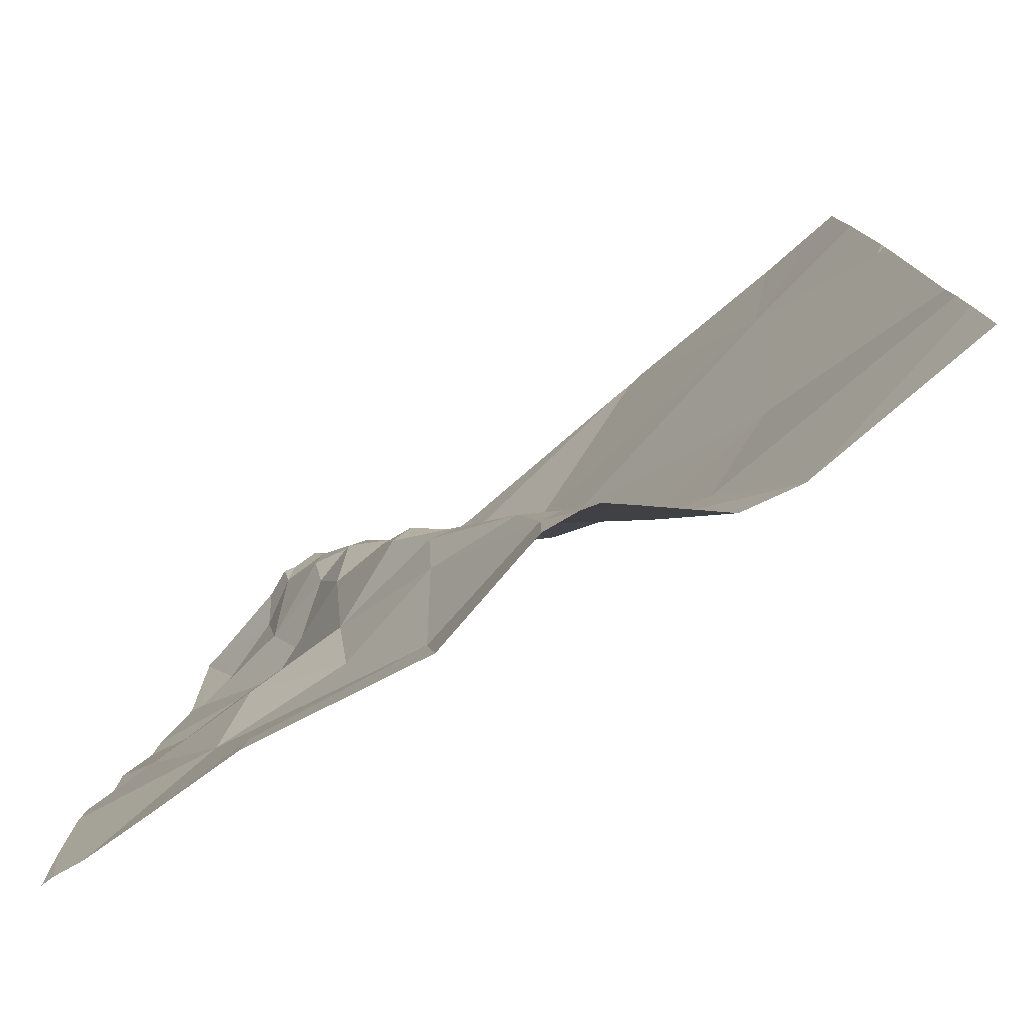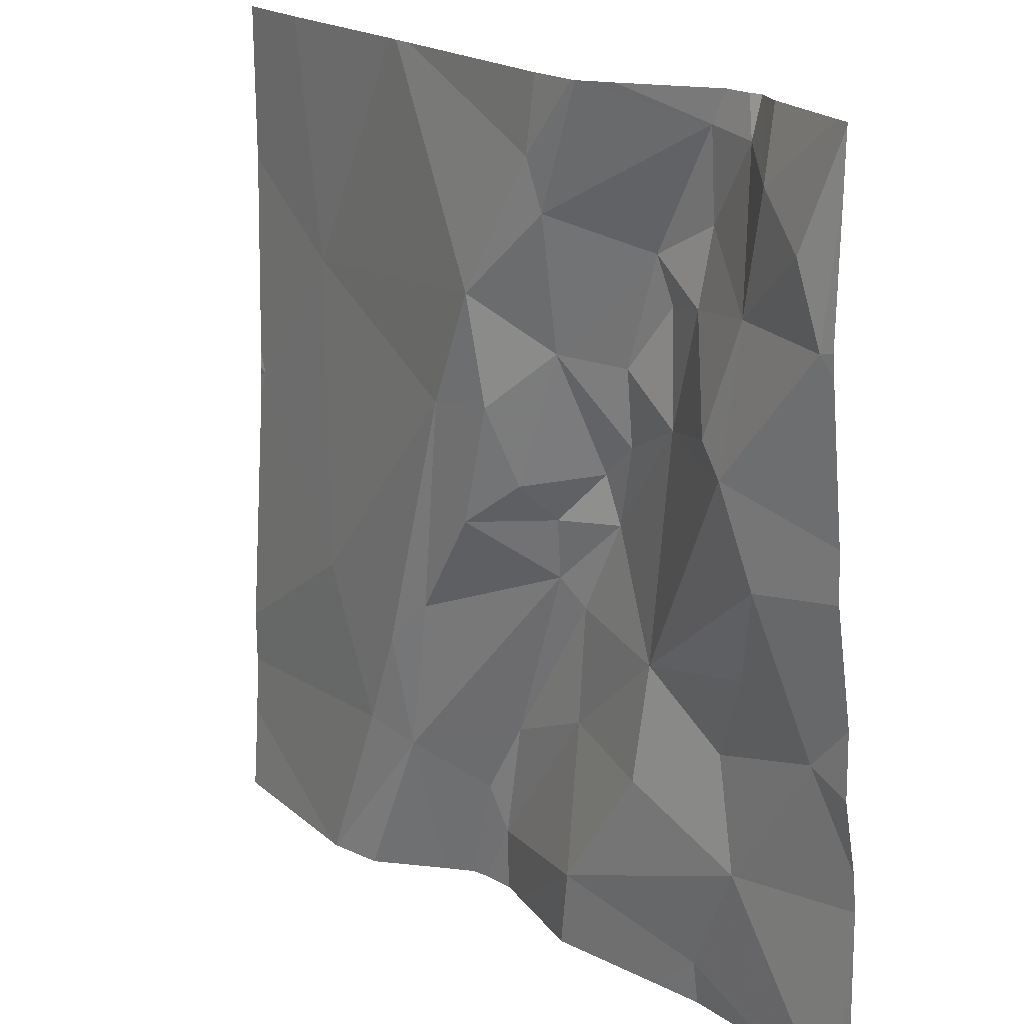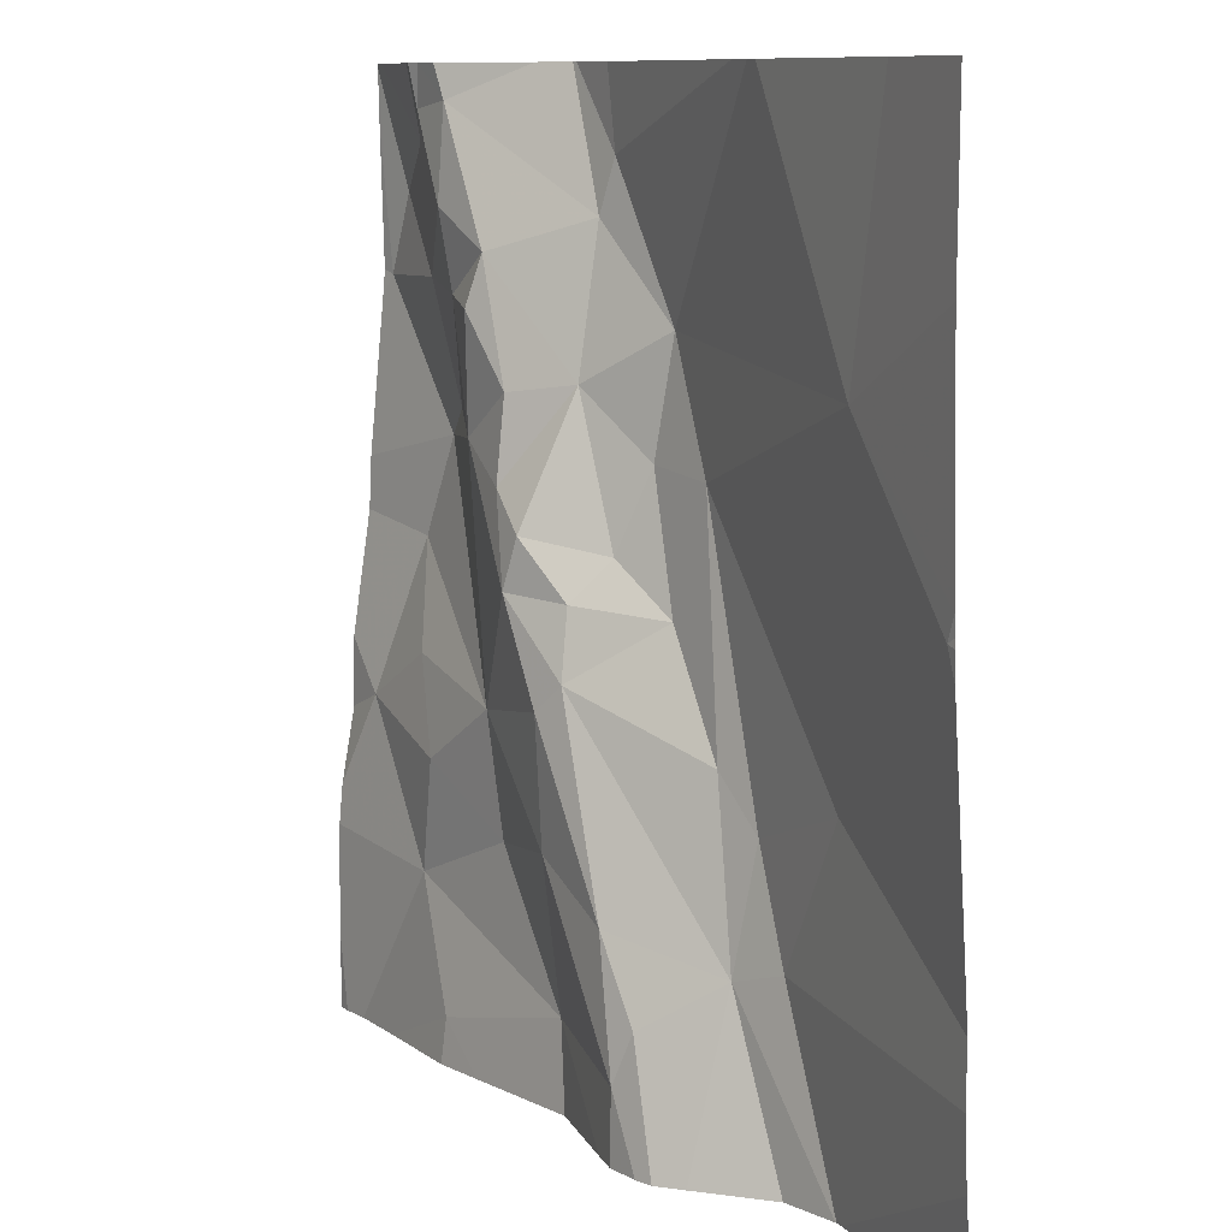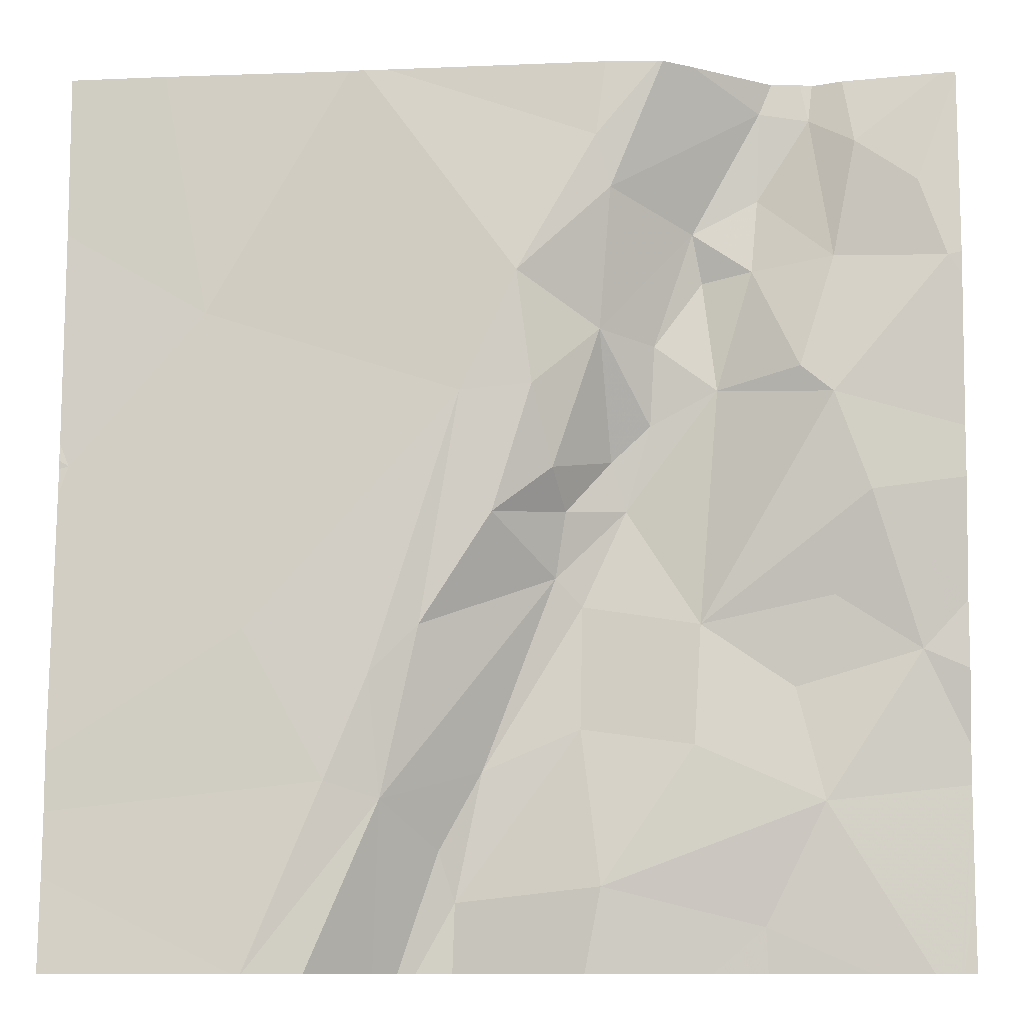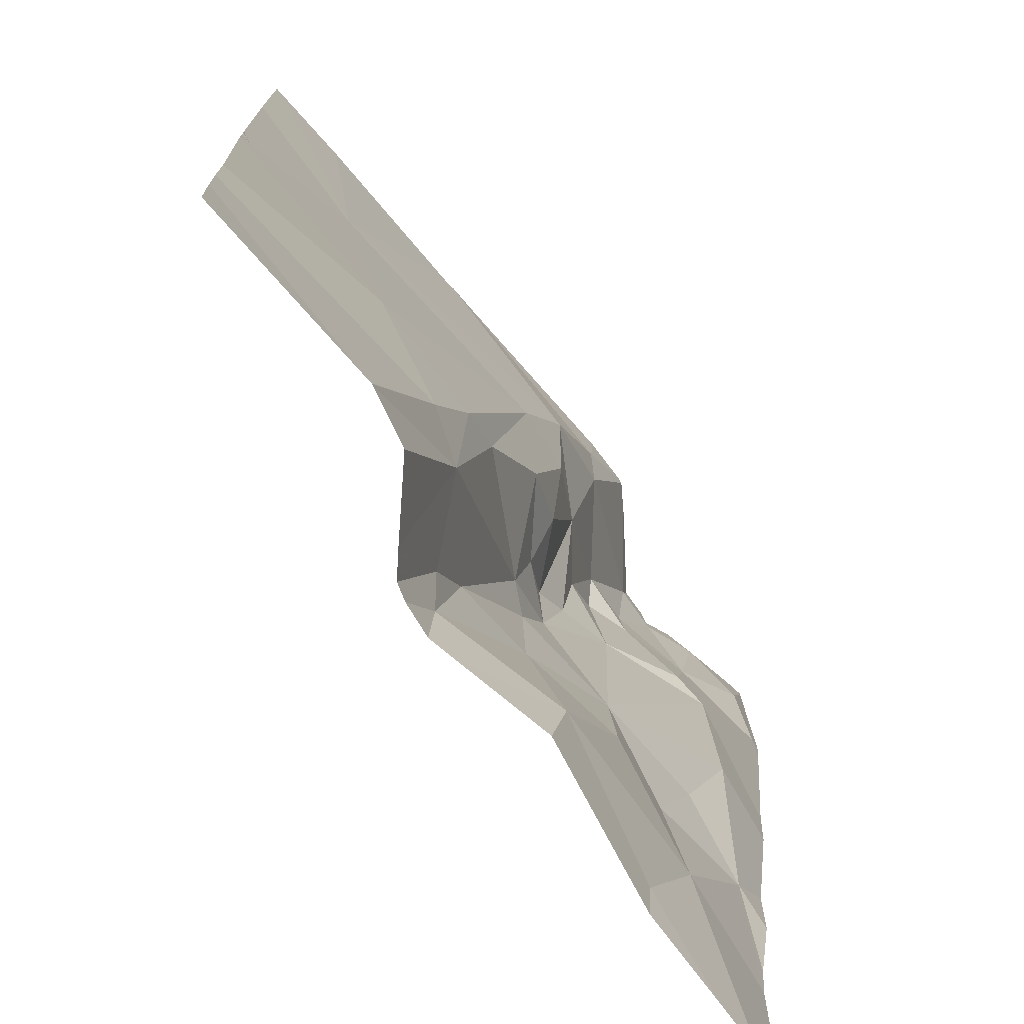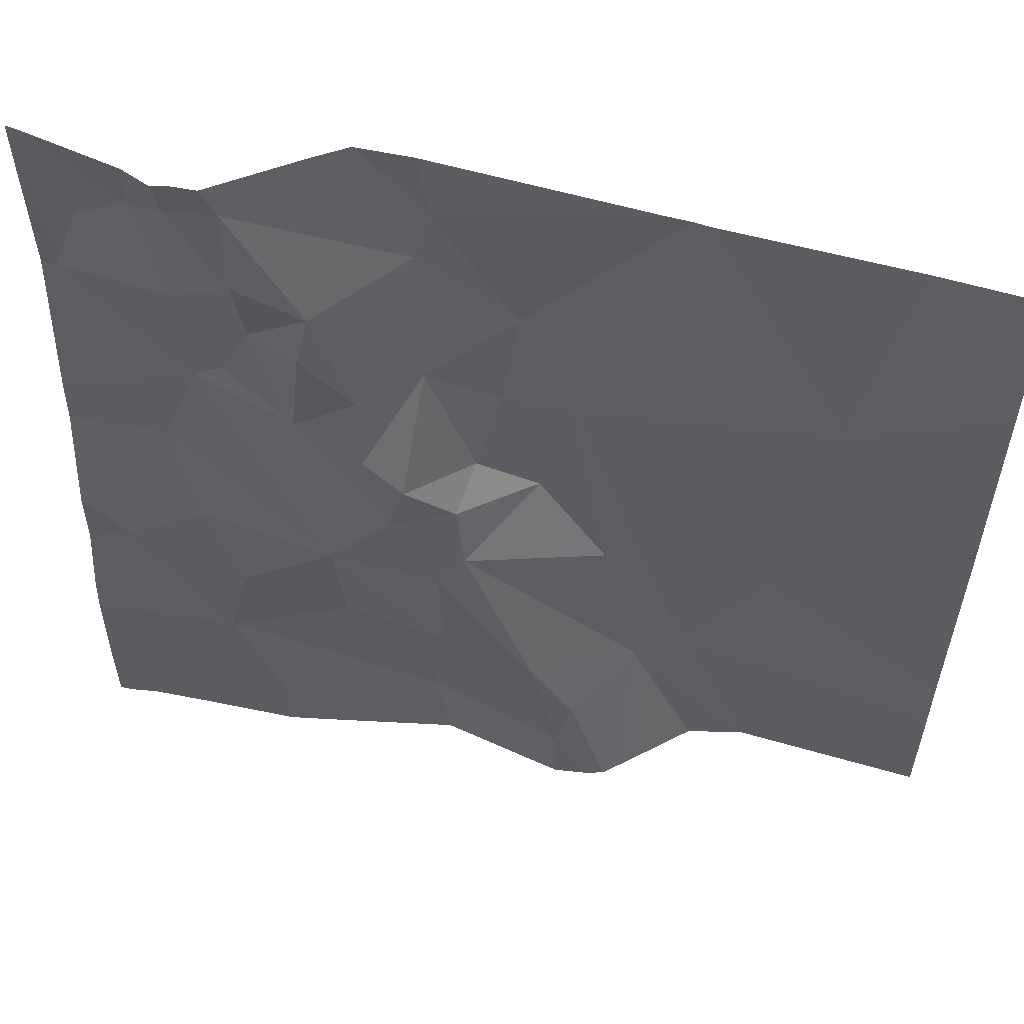
<metadata>
{"format":"obj","ext":"obj","renderer":"f3d","projection":"perspective","resolution":1024,"background":"white","views":[{"elev":-79.3,"azim":38.1,"up":"+Y"},{"elev":18.7,"azim":-125.3,"up":"+Y"},{"elev":10.0,"azim":61.7,"up":"+Y"},{"elev":-10.0,"azim":-176.4,"up":"+Y"},{"elev":-73.9,"azim":128.6,"up":"+Y"},{"elev":56.7,"azim":14.4,"up":"+Y"}]}
</metadata>
<code>
v -138.6 206.3 483.2
v -138.6 206.4 483.2
v -138.4 206.3 483.2
v -137.8 206.7 483.2
v -137.8 206.4 483.1
v -138.7 207.2 483.2
v -138.5 207.2 483.1
v -138.2 206.3 483.2
v -138.2 206.3 483.2
v -138.3 206.4 483.2
v -138.2 206.4 483.1
v -138.1 207.2 483.1
v -138.5 207.2 483.1
v -138.5 207.2 483.2
v -137.8 206.7 483.2
v -138.7 206.6 483.2
v -138.4 206.5 483.2
v -138.5 206.5 483.2
v -138.6 207.2 483.2
v -138.2 206.2 483.2
v -138.6 207.2 483.2
v -138.1 206.4 483.1
v -138.2 206.5 483.1
v -138.2 206.2 483.2
v -138.6 206.5 483.2
v -138.5 206.6 483.2
v -138.4 206.6 483.2
v -138.6 206.6 483.2
v -138.3 206.8 483.1
v -138 206.9 483.2
v -138 206.6 483.1
v -138.3 206.9 483.1
v -138.6 207.1 483.2
v -138.6 207.1 483.2
v -138.5 206.8 483.2
v -138.5 206.8 483.2
v -138.4 206.7 483.2
v -138.4 206.9 483.2
v -138.4 206.8 483.2
v -138.4 206.7 483.2
v -138.3 206.8 483.1
v -138.3 206.7 483.1
v -138.7 206.7 483.2
v -138.6 207 483.2
v -138.6 207 483.2
v -138.6 207 483.2
v -138.6 206.8 483.2
v -138.2 206.6 483.1
v -138.4 206.6 483.2
v -138.6 207.2 483.2
v -138.7 207.1 483.2
v -138.4 206.7 483.2
v -138.8 206.2 483.2
v -137.8 206.7 483.2
v -138.7 206.2 483.2
v -138.5 206.9 483.2
v -138.5 206.9 483.2
v -138.4 207.1 483.1
v -138.4 207 483.1
v -138.7 207 483.2
v -138.8 207 483.2
v -138.5 207 483.2
v -138.6 206.8 483.2
v -138.6 206.2 483.2
v -137.8 206.3 483.1
v -137.8 206.4 483.1
v -138.8 206.4 483.2
v -138.8 206.3 483.2
v -138.1 207.2 483.1
v -138.8 206.5 483.2
v -138.8 206.5 483.2
v -138.8 206.6 483.2
v -138.8 206.9 483.2
v -138.8 206.8 483.2
v -138.8 207.2 483.2
v -138.8 207.1 483.2
v -138.8 206.7 483.2
v -138.8 207 483.2
v -137.8 206.7 483.2
v -137.8 206.8 483.2
v -137.8 207 483.2
v -138.5 206.2 483.2
v -138.7 206.2 483.2
v -138.4 206.2 483.2
v -138.3 206.2 483.2
v -138.2 206.2 483.2
v -138.2 206.2 483.2
v -138.1 206.2 483.1
v -138 206.2 483.1
v -138 206.2 483.1
v -138 206.2 483.1
v -138.8 206.2 483.2
v -138.8 206.2 483.2
v -137.8 206.2 483.1
v -138.8 207.2 483.2
v -137.9 207.2 483.2
v -138.4 207.2 483.1
v -138.2 207.2 483.1
v -138.8 207.2 483.2
v -138.8 207.2 483.2
v -138.8 207.2 483.2
v -137.8 207.2 483.2
v -137.8 207.2 483.2
f 2 1 3
f 10 9 11
f 55 67 92
f 97 58 98
f 3 1 82
f 96 30 102
f 81 30 80
f 67 16 70
f 3 17 18
f 10 17 8
f 86 9 87
f 1 2 55
f 11 22 23
f 9 8 20
f 90 22 91
f 95 51 99
f 24 3 85
f 3 18 2
f 25 2 18
f 25 16 2
f 17 3 8
f 8 9 10
f 22 11 89
f 27 26 17
f 28 16 25
f 30 29 31
f 32 30 69
f 19 33 50
f 36 35 37
f 39 38 36
f 41 40 42
f 26 43 28
f 45 44 46
f 47 43 26
f 27 17 10
f 48 42 49
f 51 34 21
f 41 38 40
f 14 33 7
f 16 28 43
f 49 52 37
f 49 42 52
f 48 23 29
f 18 26 25
f 26 27 37
f 82 1 64
f 31 22 66
f 49 10 11
f 10 49 27
f 40 38 39
f 31 23 22
f 56 44 35
f 38 57 36
f 35 47 26
f 29 41 42
f 7 58 13
f 56 35 57
f 58 59 32
f 45 60 61
f 34 45 46
f 62 38 59
f 51 60 45
f 45 63 44
f 47 61 73
f 33 34 46
f 62 33 46
f 38 41 32
f 64 1 83
f 38 62 57
f 61 47 45
f 47 63 45
f 34 51 45
f 62 59 33
f 60 51 95
f 61 60 75
f 35 36 57
f 33 59 7
f 62 44 56
f 62 46 44
f 62 56 57
f 59 38 32
f 72 43 77
f 35 63 47
f 102 81 103
f 30 31 54
f 41 29 32
f 32 29 30
f 11 48 49
f 26 28 25
f 26 18 17
f 13 58 97
f 30 54 80
f 26 37 35
f 39 36 37
f 37 52 39
f 52 40 39
f 27 49 37
f 42 40 52
f 29 23 31
f 58 32 12
f 42 48 29
f 23 48 11
f 15 31 5
f 63 35 44
f 80 54 79
f 43 47 74
f 55 2 67
f 67 2 16
f 67 68 53
f 79 54 4
f 53 68 93
f 70 16 71
f 5 31 66
f 71 16 72
f 72 16 43
f 4 54 15
f 73 61 78
f 74 47 73
f 15 54 31
f 7 59 58
f 20 8 24
f 75 60 100
f 66 22 65
f 76 61 75
f 24 8 3
f 77 43 74
f 78 61 76
f 6 51 21
f 83 1 55
f 84 3 82
f 85 3 84
f 21 34 19
f 86 11 9
f 50 33 14
f 87 9 20
f 88 11 86
f 89 11 88
f 19 34 33
f 90 65 22
f 12 32 69
f 91 22 89
f 69 30 96
f 92 67 53
f 94 65 90
f 98 58 12
f 99 51 6
f 100 60 95
f 101 75 100
f 102 30 81

</code>
